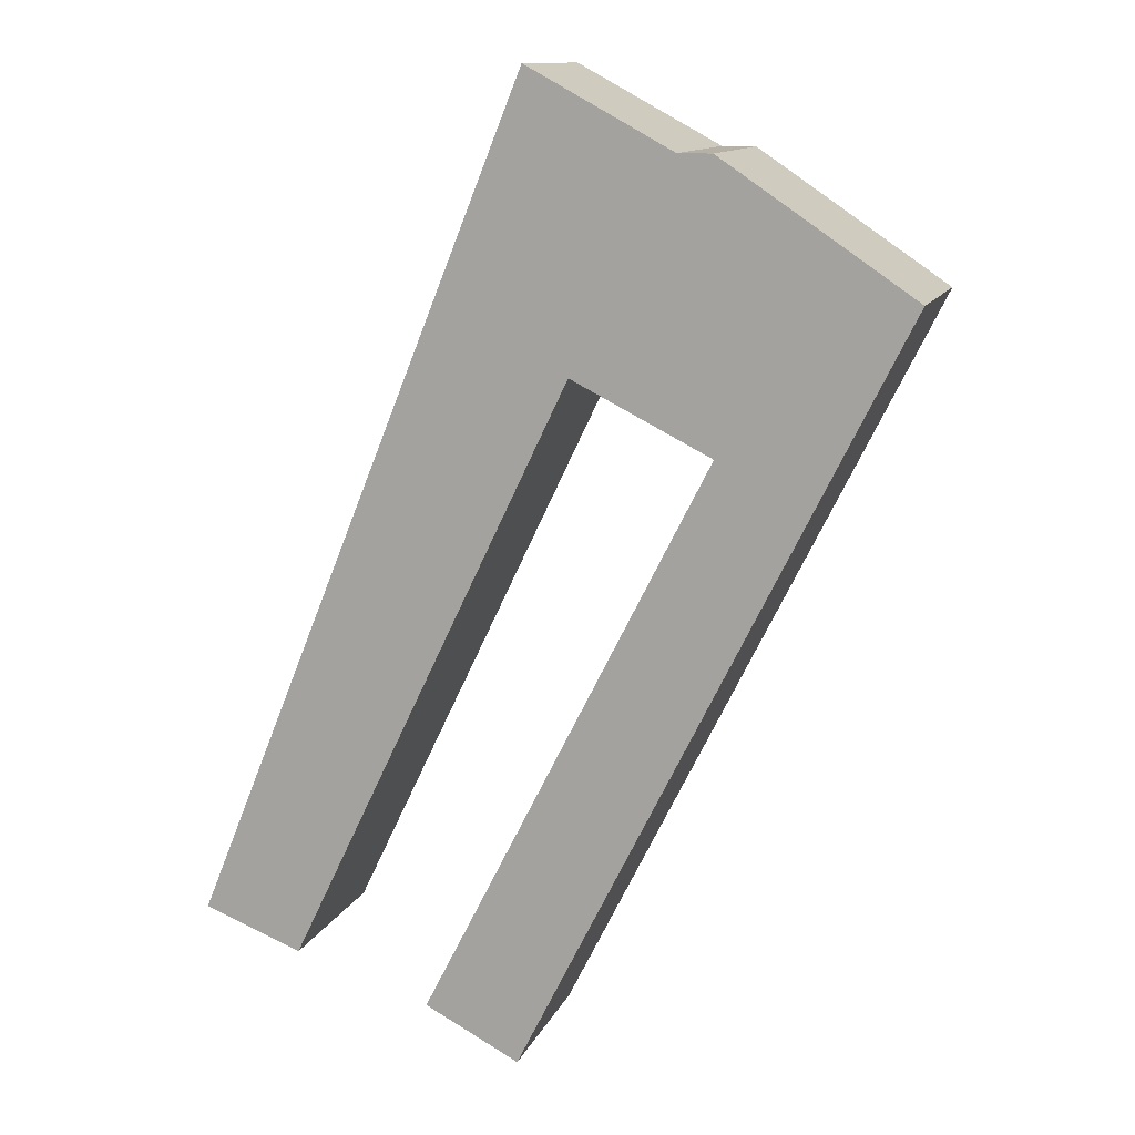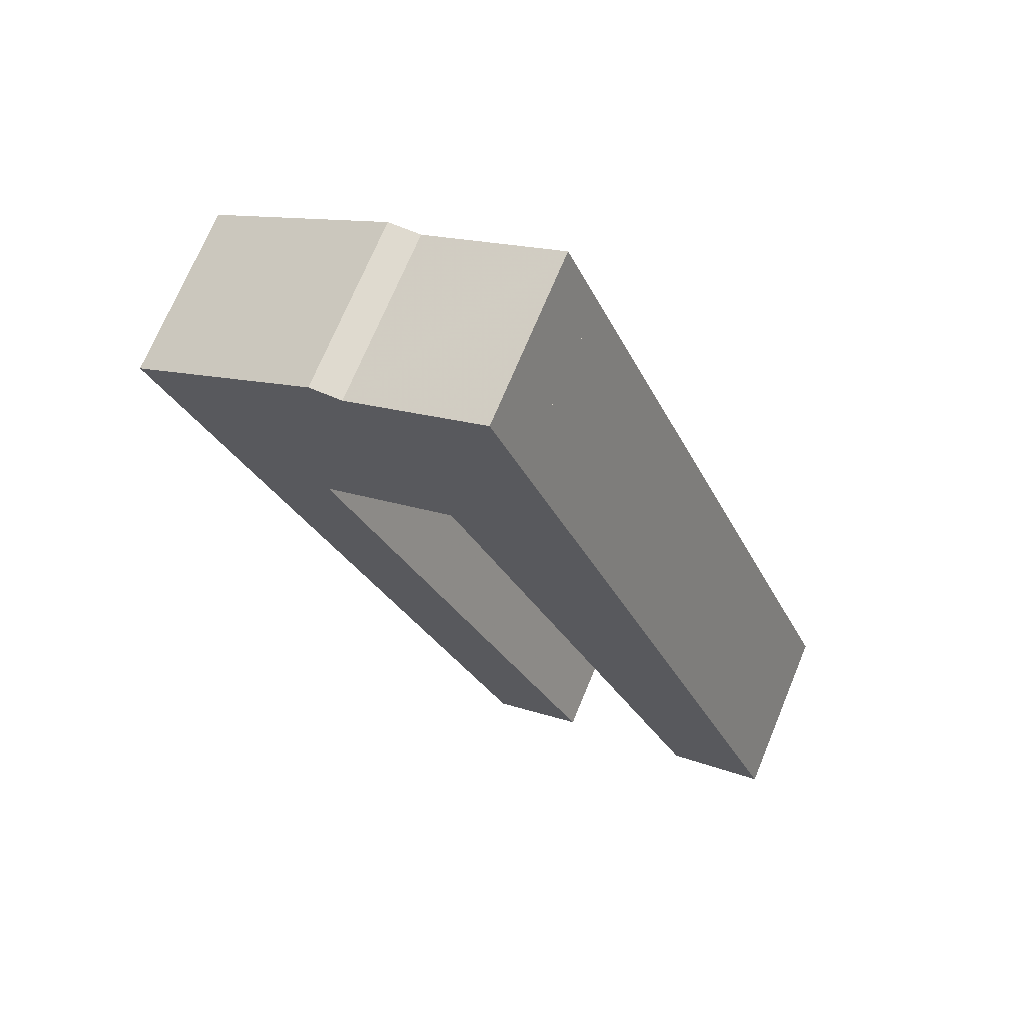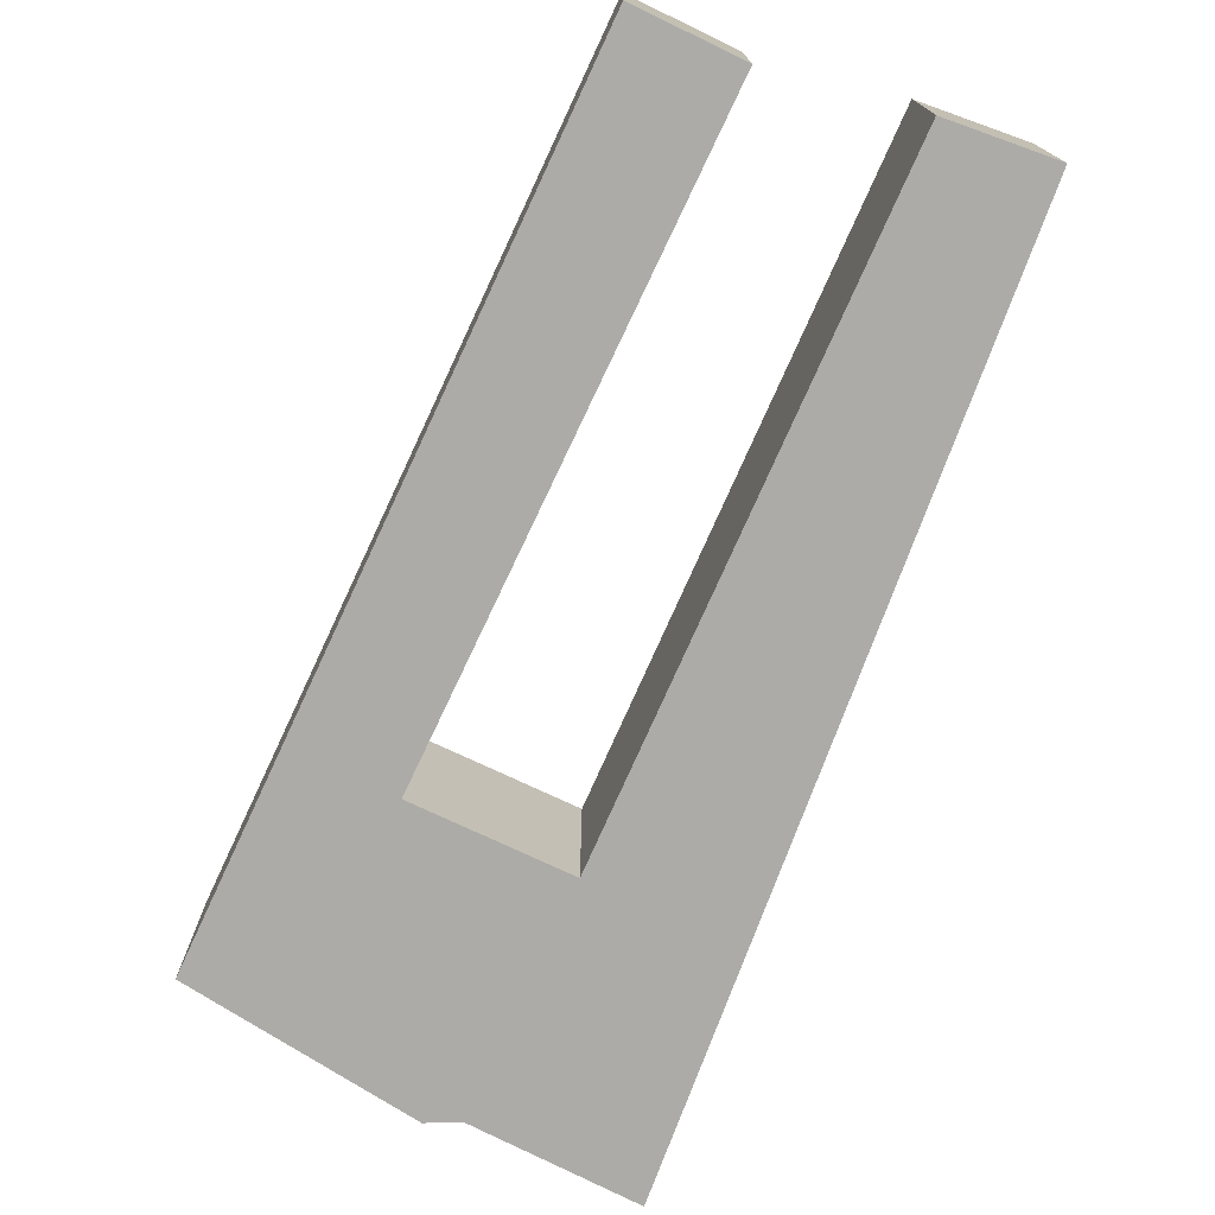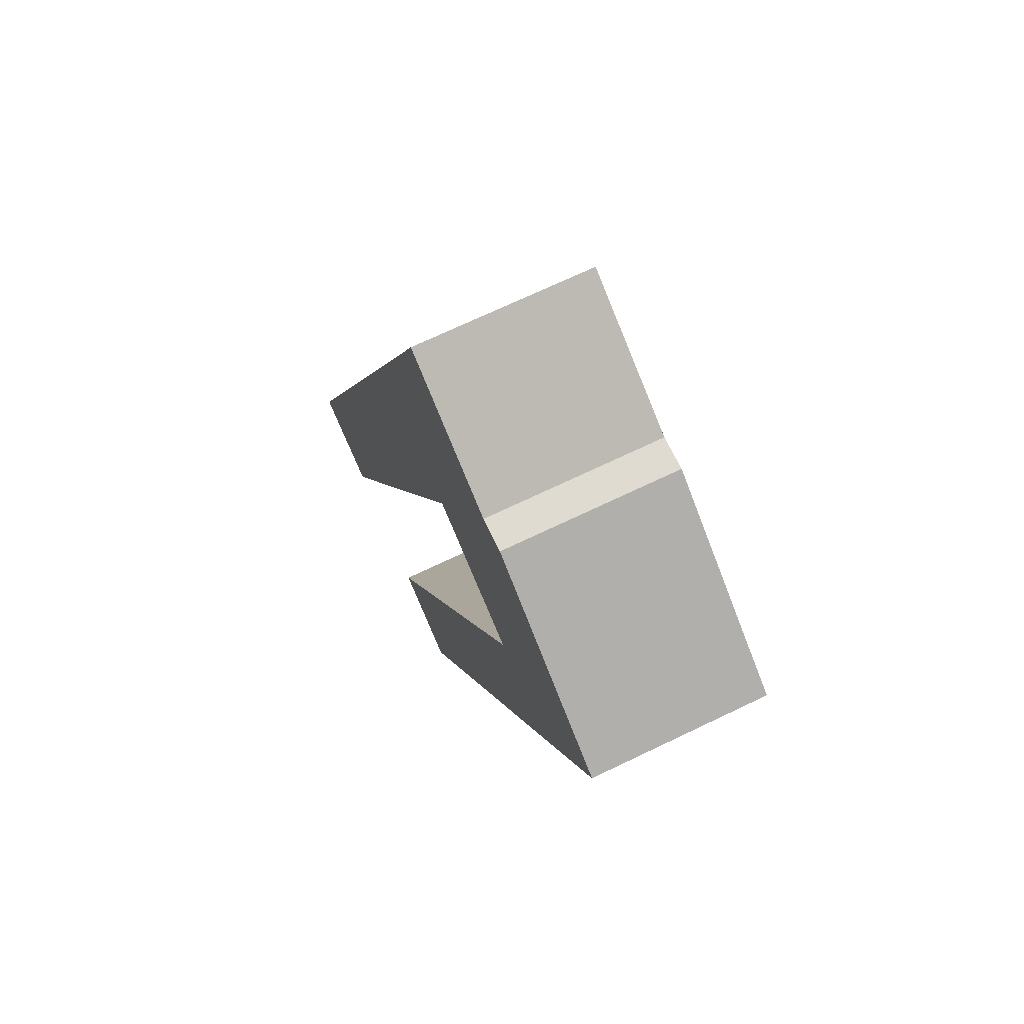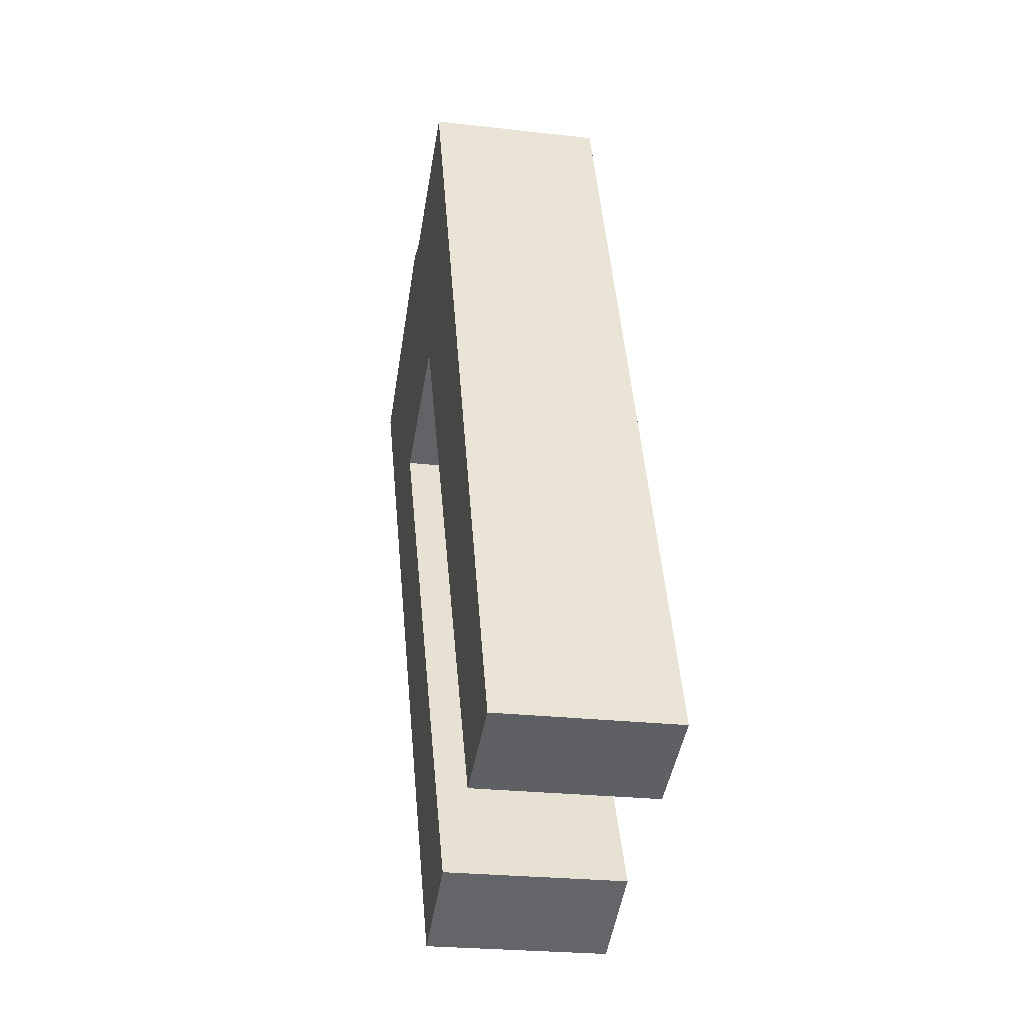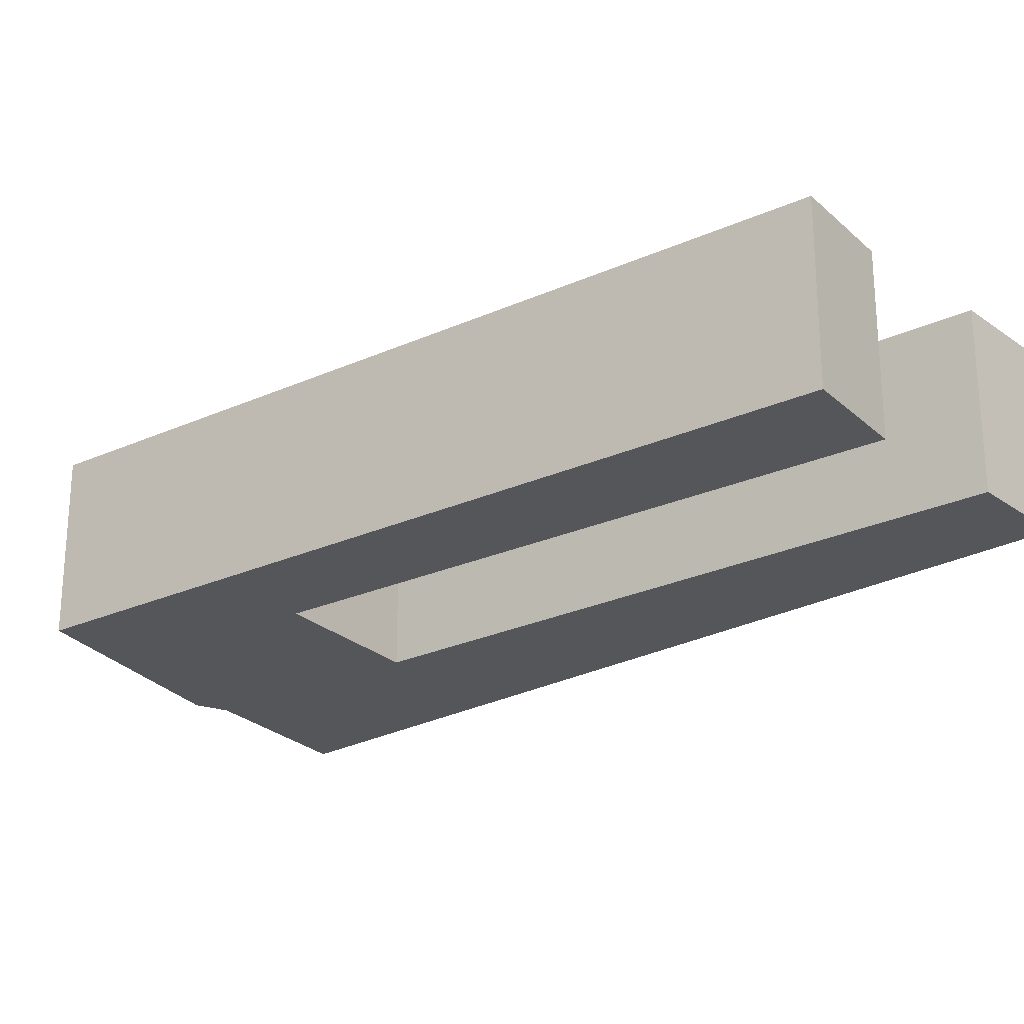
<metadata>
{"format":"obj","ext":"obj","renderer":"f3d","projection":"perspective","resolution":1024,"background":"white","views":[{"elev":12.1,"azim":16.6,"up":"+Z"},{"elev":70.9,"azim":-157.5,"up":"+Z"},{"elev":-76.2,"azim":-178.4,"up":"+Y"},{"elev":69.9,"azim":64.3,"up":"+Z"},{"elev":-24.3,"azim":-100.9,"up":"+Z"},{"elev":-25.3,"azim":152.5,"up":"+Y"}]}
</metadata>
<code>
v 6.119 -0.1029 -4.749
v 6.078 -0.1029 -4.733
v 6.219 -0.1029 -4.383
v 6.238 -0.1029 -4.502
v 6.28 -0.1029 -4.415
v 6.294 -0.1029 -4.415
v 6.216 -0.1029 -4.786
v 6.176 -0.1029 -4.766
v 6.296 -0.1029 -4.531
v 6.374 -0.1029 -4.47
v 6.219 -0.178 -4.383
v 6.078 -0.178 -4.733
v 6.119 -0.178 -4.749
v 6.238 -0.178 -4.502
v 6.28 -0.178 -4.415
v 6.294 -0.178 -4.415
v 6.296 -0.178 -4.531
v 6.176 -0.178 -4.766
v 6.216 -0.178 -4.786
v 6.374 -0.178 -4.47
v 6.206 -0.178 -4.415
v 6.206 -0.178 -4.415
v 6.206 -0.1029 -4.415
v 6.206 -0.1029 -4.415
v 6.078 -0.178 -4.733
v 6.206 -0.178 -4.415
v 6.206 -0.1029 -4.415
v 6.078 -0.1029 -4.733
v 6.119 -0.178 -4.749
v 6.078 -0.178 -4.733
v 6.078 -0.1029 -4.733
v 6.119 -0.1029 -4.749
v 6.238 -0.178 -4.502
v 6.119 -0.178 -4.749
v 6.119 -0.1029 -4.749
v 6.238 -0.1029 -4.502
v 6.296 -0.178 -4.531
v 6.238 -0.178 -4.502
v 6.238 -0.1029 -4.502
v 6.296 -0.1029 -4.531
v 6.176 -0.178 -4.766
v 6.296 -0.178 -4.531
v 6.296 -0.1029 -4.531
v 6.176 -0.1029 -4.766
v 6.216 -0.178 -4.786
v 6.176 -0.178 -4.766
v 6.176 -0.1029 -4.766
v 6.216 -0.1029 -4.786
v 6.374 -0.178 -4.47
v 6.216 -0.178 -4.786
v 6.216 -0.1029 -4.786
v 6.374 -0.1029 -4.47
v 6.294 -0.178 -4.415
v 6.374 -0.178 -4.47
v 6.374 -0.1029 -4.47
v 6.294 -0.1029 -4.415
v 6.28 -0.178 -4.415
v 6.294 -0.178 -4.415
v 6.294 -0.1029 -4.415
v 6.28 -0.1029 -4.415
v 6.219 -0.178 -4.383
v 6.28 -0.178 -4.415
v 6.28 -0.1029 -4.415
v 6.219 -0.1029 -4.383
v 6.211 -0.178 -4.404
v 6.219 -0.178 -4.383
v 6.219 -0.1029 -4.383
v 6.211 -0.1029 -4.404
v 6.208 -0.178 -4.412
v 6.211 -0.178 -4.404
v 6.211 -0.1029 -4.404
v 6.208 -0.1029 -4.412
v 6.206 -0.178 -4.415
v 6.208 -0.178 -4.412
v 6.208 -0.1029 -4.412
v 6.206 -0.1029 -4.415
f 1 2 3
f 4 1 3
f 4 3 5
f 4 5 6
f 7 8 9
f 9 4 6
f 10 7 9
f 10 9 6
f 11 12 13
f 11 13 14
f 15 11 14
f 16 15 14
f 16 14 17
f 17 18 19
f 20 16 17
f 20 17 19
f 21 22 23
f 21 23 24
f 25 26 27
f 25 27 28
f 29 30 31
f 29 31 32
f 33 34 35
f 33 35 36
f 37 38 39
f 37 39 40
f 41 42 43
f 41 43 44
f 45 46 47
f 45 47 48
f 49 50 51
f 49 51 52
f 53 54 55
f 53 55 56
f 57 58 59
f 57 59 60
f 61 62 63
f 61 63 64
f 65 66 67
f 65 67 68
f 69 70 71
f 69 71 72
f 73 74 75
f 73 75 76

</code>
